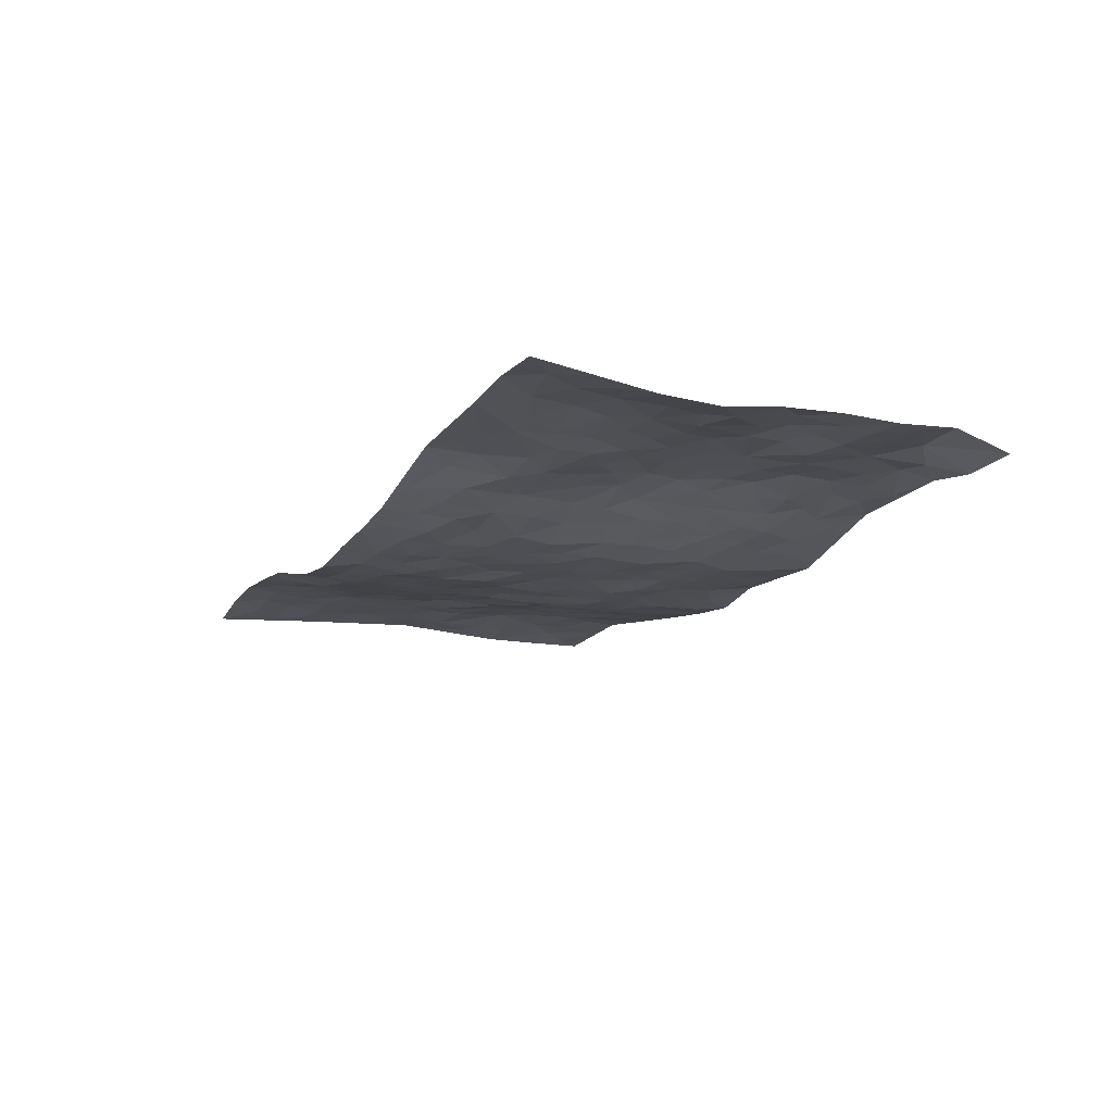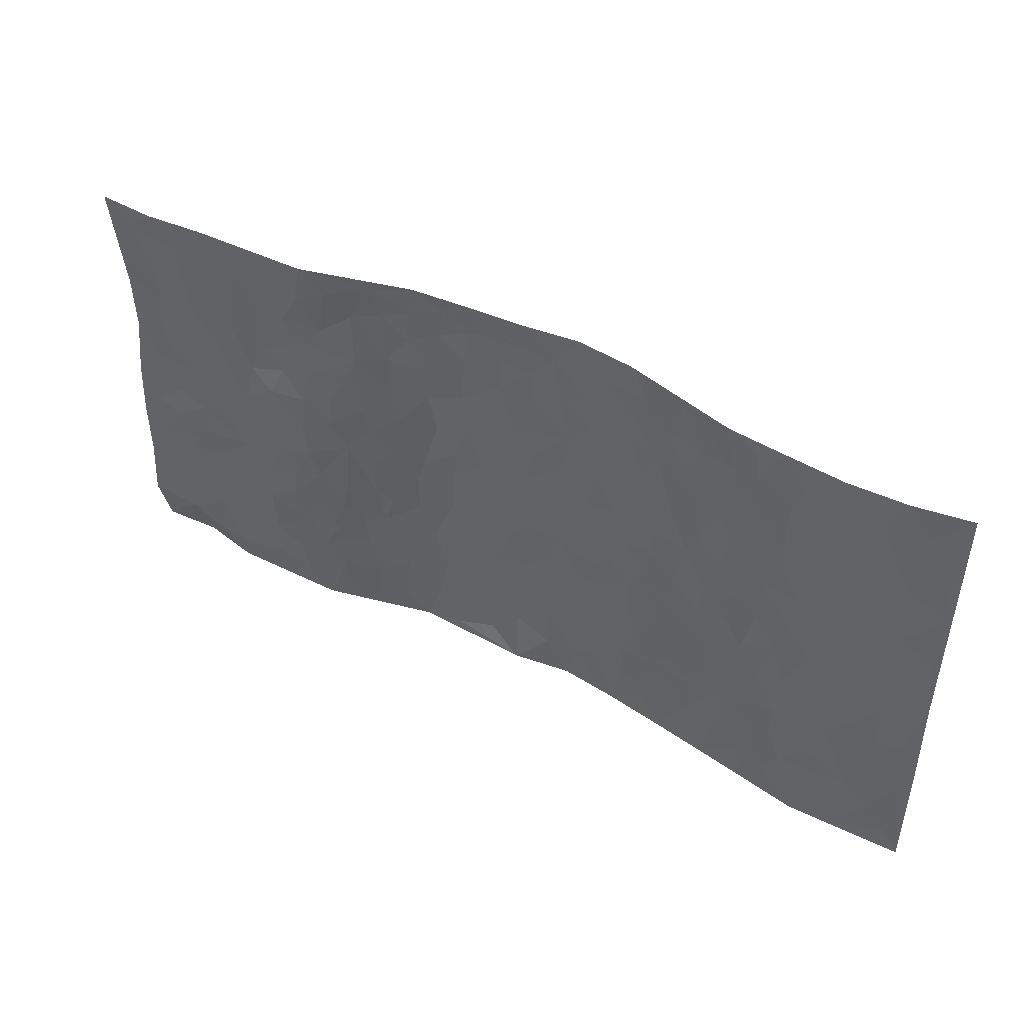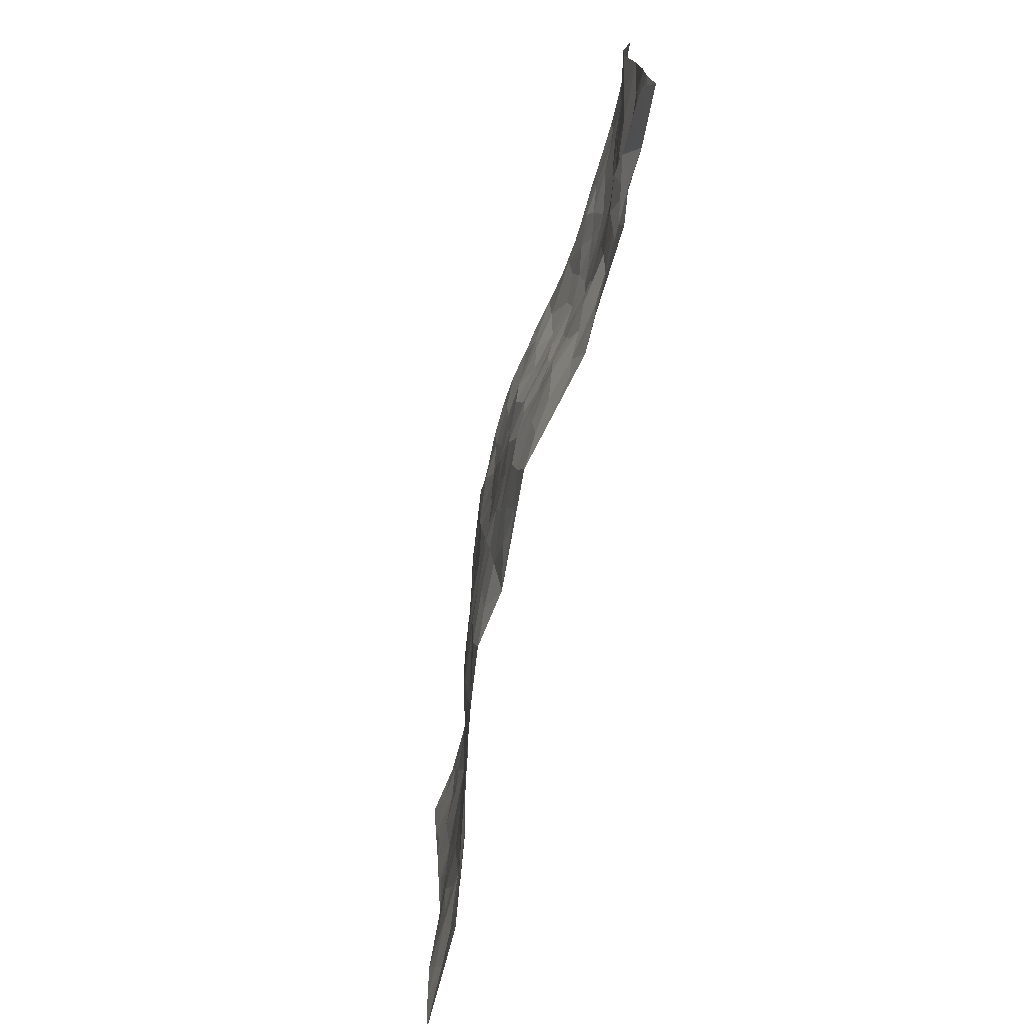
<metadata>
{"format":"obj","ext":"obj","renderer":"f3d","projection":"perspective","resolution":1024,"background":"white","views":[{"elev":-15.3,"azim":-114.5,"up":"+Z"},{"elev":45.7,"azim":30.5,"up":"+Y"},{"elev":-72.0,"azim":-102.8,"up":"+Y"}]}
</metadata>
<code>
v -0.9761 0.006842 0.006041
v -0.9798 0.9958 0.0413
v 0.9753 0.0007822 0.03348
v 0.9766 0.9977 0.01329
v -0.7935 0.3921 0.03277
v -0.9776 0.4989 0.02562
v -0.8551 0.3575 0.03182
v 0.0001403 0.004348 -0.02678
v -0.9776 0.2507 0.03025
v -0.9204 0.3377 0.03149
v -0.7316 0.004179 0.02372
v -0.9774 0.1266 0.03978
v -0.7069 0.2932 0.02738
v -0.8528 0.009762 0.001154
v -0.8381 0.2886 0.02647
v -0.4856 0.002846 0.02039
v -0.9563 0.1886 0.03393
v -0.2943 0.1671 -0.03423
v -0.7735 0.3223 0.02131
v -0.8599 0.1212 0.04196
v -0.921 0.06687 0.02472
v -0.7925 0.06665 0.03023
v -0.6687 0.1278 0.0381
v -0.7206 0.07558 0.04062
v -0.8713 0.2078 0.03422
v -0.908 0.2702 0.02896
v -0.766 0.1785 0.04098
v -0.6885 0.2104 0.03339
v -0.8615 0.4867 0.02811
v -0.9777 0.3749 0.03221
v -0.7323 0.9963 0.03934
v -0.5339 0.2229 0.01374
v 0.2608 0.1573 -0.04523
v -0.9771 0.7476 0.01237
v -0.3651 0.3932 -0.01046
v -0.7809 0.7511 0.03373
v -0.798 0.8294 0.0379
v -0.5761 0.4421 0.03528
v -0.5963 0.6052 0.03057
v -0.485 0.9947 0.03297
v -0.9544 0.6851 0.01471
v -0.6577 0.5618 0.03819
v -0.3887 0.7534 -0.005437
v -0.5055 0.28 0.01606
v -0.4573 0.2255 0.002117
v -0.4919 0.1629 0.01224
v -0.4443 0.6364 0.01322
v -0.3636 0.5599 -0.003604
v 0.1656 0.4741 -0.04744
v -0.3346 0.2212 -0.02893
v -0.2119 0.6113 -0.04634
v -0.372 0.6293 -0.001605
v -0.3031 0.05755 -0.03055
v -0.6255 0.7086 0.01518
v -0.3954 0.1945 -0.01781
v -0.8701 0.6159 0.03
v -0.03853 0.3485 -0.0533
v 0.05728 0.3401 -0.06126
v 0.2982 0.4518 -0.03865
v -0.09599 0.5522 -0.0529
v -0.1663 0.5566 -0.04701
v 0.09193 0.6306 -0.05628
v -0.6281 0.3463 0.03147
v -0.7458 0.5727 0.03719
v -0.9499 0.808 0.02335
v -0.5549 0.1302 0.02886
v -0.366 0.01253 -0.01011
v -0.7921 0.4653 0.03348
v -0.6124 0.1732 0.03575
v -0.6101 0.01983 0.02453
v -0.2463 0.001518 -0.03946
v -0.6109 0.08918 0.03436
v -0.542 0.05436 0.02576
v -0.4282 0.03812 0.00523
v -0.4477 0.1048 0.007085
v -0.8899 0.6839 0.02769
v -0.9704 0.8717 0.02777
v -0.7335 0.5081 0.04234
v -0.0001747 0.998 -0.04265
v -0.8011 0.6735 0.03443
v -0.5564 0.3148 0.03124
v -0.5064 0.4608 0.0316
v 0.005934 0.5719 -0.05024
v -0.05026 0.4834 -0.052
v 0.002753 0.4202 -0.05414
v -0.1251 0.1284 -0.04774
v -0.5664 0.6688 0.01716
v -0.9124 0.5605 0.01937
v -0.73 0.6896 0.03097
v -0.4461 0.2971 0.00283
v -0.6267 0.2679 0.03274
v -0.4982 0.6878 0.0144
v -0.1743 0.4856 -0.05033
v -0.2638 0.4365 -0.03968
v -0.6445 0.6475 0.02435
v -0.01111 0.1179 -0.04582
v -0.41 0.5102 0.01199
v -0.3432 0.2884 -0.02364
v -0.2415 0.5041 -0.03927
v -0.1822 0.3824 -0.05591
v -0.9766 0.6227 0.00816
v -0.7023 0.6215 0.03337
v -0.8107 0.5781 0.03155
v -0.3619 0.1104 -0.01723
v -0.5157 0.5331 0.03286
v -0.6786 0.4058 0.03587
v -0.1312 0.3246 -0.0526
v -0.1505 0.2497 -0.05184
v -0.5135 0.6112 0.02313
v 0.1085 0.7296 -0.05702
v -0.003826 0.2155 -0.05323
v -0.07362 0.2736 -0.05582
v 0.004314 0.2888 -0.0606
v -0.4255 0.3636 0.005115
v -0.198 0.1839 -0.05213
v -0.6496 0.4874 0.03989
v -0.5511 0.381 0.03006
v -0.4871 0.3915 0.02008
v -0.3061 0.5243 -0.01961
v -0.2601 0.3506 -0.04166
v -0.3537 0.4673 -0.01187
v -0.2281 0.2711 -0.04926
v -0.09174 0.4118 -0.0537
v -0.5897 0.5311 0.03642
v -0.0928 0.1987 -0.05178
v -0.2148 0.0933 -0.0462
v -0.3986 0.2586 -0.01528
v -0.9254 0.4371 0.03526
v -0.8645 0.4201 0.03919
v 0.09202 0.4231 -0.05235
v 0.2095 0.2379 -0.05307
v 0.08217 0.5172 -0.04521
v 0.01893 0.4884 -0.04848
v 0.1663 0.3931 -0.04899
v 0.7889 0.4967 0.04351
v 0.2202 0.434 -0.0425
v 0.2675 0.3138 -0.04712
v 0.16 0.5677 -0.04549
v 0.1224 0.999 -0.05597
v -0.2916 0.6199 -0.02277
v 0.4232 0.8805 -0.01415
v 0.4845 0.9976 0.01694
v -0.2148 0.7816 -0.03632
v -0.05943 0.865 -0.06114
v -0.321 0.3486 -0.02331
v -0.4537 0.5659 0.02091
v -0.07432 0.0534 -0.04158
v -0.1589 0.02263 -0.0383
v 0.1218 0.002163 -0.04675
v 0.01287 0.8607 -0.06
v -0.01695 0.7006 -0.05206
v 0.4204 0.1971 -0.01092
v 0.3418 0.2901 -0.03211
v 0.588 0.5264 0.02453
v 0.5226 0.547 0.008492
v 0.4539 0.1357 -0.004244
v 0.5206 0.2284 0.007074
v 0.4128 0.362 -0.01254
v 0.02251 0.6414 -0.0491
v -0.05977 0.6282 -0.05318
v -0.1476 0.7305 -0.04894
v -0.08717 0.6939 -0.05157
v -0.061 0.792 -0.0569
v -0.1373 0.6337 -0.04922
v 0.02038 0.7751 -0.06337
v 0.2451 0.9992 -0.04286
v -0.0195 0.9272 -0.05434
v -0.2708 0.8464 -0.03538
v -0.2016 0.8808 -0.04862
v -0.3164 0.7808 -0.02543
v -0.2451 0.9981 -0.02561
v -0.2295 0.6968 -0.04357
v -0.318 0.7 -0.02428
v -0.1413 0.8306 -0.05135
v -0.1227 0.9974 -0.03582
v 0.2176 0.7465 -0.04423
v 0.1736 0.6675 -0.04884
v 0.3264 0.5954 -0.02786
v 0.2605 0.5232 -0.03369
v 0.2659 0.6662 -0.03748
v 0.4227 0.7445 -0.01129
v 0.3557 0.6834 -0.02862
v 0.2858 0.7336 -0.0385
v 0.0681 0.9294 -0.05501
v 0.07872 0.8236 -0.06345
v 0.1453 0.8584 -0.05535
v 0.2505 0.8739 -0.04507
v 0.3212 0.7939 -0.03231
v 0.2314 0.596 -0.03532
v -0.881 0.8651 0.03771
v -0.6807 0.8147 0.02457
v -0.8682 0.7725 0.0363
v -0.856 0.9957 0.04833
v -0.9214 0.9372 0.0398
v -0.8091 0.9192 0.0377
v -0.7319 0.8835 0.0299
v -0.603 0.9266 0.03003
v -0.6606 0.884 0.02462
v -0.6858 0.744 0.0243
v -0.559 0.8124 0.01376
v -0.6208 0.7793 0.01527
v -0.5083 0.8978 0.02398
v -0.3915 0.8774 -0.008695
v -0.542 0.957 0.03122
v -0.4641 0.8147 0.0005661
v -0.4397 0.9334 0.01612
v -0.3445 0.9715 -0.005837
v -0.5106 0.7591 0.004638
v -0.3215 0.9011 -0.02271
v -0.2596 0.9304 -0.03001
v 0.1557 0.7855 -0.04978
v 0.2545 0.8048 -0.04304
v 0.188 0.9339 -0.04753
v 0.3916 0.8125 -0.01712
v 0.3364 0.8812 -0.02793
v 0.3788 0.9825 -0.01089
v 0.288 0.9381 -0.03422
v 0.4388 0.948 -0.002034
v 0.3795 0.4936 -0.01756
v 0.3255 0.5292 -0.0286
v 0.4817 0.6043 0.001676
v 0.4303 0.6647 -0.008461
v 0.4051 0.5882 -0.01533
v 0.3527 0.1905 -0.02658
v 0.4787 0.3353 0.00379
v 0.4582 0.5227 -0.005577
v 0.3467 0.3883 -0.02817
v -0.1258 0.9156 -0.05459
v -0.1849 0.9582 -0.04096
v 0.3199 0.1334 -0.02933
v 0.6084 0.01547 0.02224
v 0.202 0.3338 -0.05448
v 0.272 0.3852 -0.0428
v 0.5806 0.2486 0.0204
v 0.731 0.9986 0.03886
v 0.9762 0.25 0.03009
v 0.4901 0.8124 -0.000599
v 0.7153 0.4875 0.0349
v 0.4865 0.747 -0.0003239
v 0.9778 0.4993 0.04537
v 0.6646 0.2948 0.04044
v 0.5083 0.4683 0.0004778
v 0.7743 0.3113 0.04846
v 0.5588 0.416 0.01434
v 0.4873 0.002762 0.002956
v 0.08985 0.2525 -0.05662
v 0.5034 0.07782 0.001593
v 0.1349 0.3194 -0.05967
v 0.4152 0.2673 -0.01233
v 0.8706 0.2649 0.03942
v 0.639 0.4622 0.02269
v 0.5752 0.08325 0.01568
v 0.4483 0.4263 -0.01033
v 0.6039 0.3725 0.02601
v 0.2879 0.2327 -0.04381
v 0.4759 0.2722 0.002114
v 0.2642 0.07849 -0.03766
v 0.3659 0.002307 -0.01608
v 0.244 0.002181 -0.03368
v 0.2009 0.1147 -0.04484
v 0.06775 0.1699 -0.05373
v 0.1452 0.1898 -0.05599
v 0.61 0.1486 0.02036
v 0.7739 0.4229 0.04013
v 0.7441 0.2216 0.04889
v 0.6469 0.08175 0.03142
v 0.6657 0.3852 0.03305
v 0.7142 0.3398 0.04115
v 0.8832 0.3258 0.04095
v 0.7425 0.5675 0.04042
v 0.6879 0.1465 0.03915
v 0.7598 0.1507 0.042
v 0.8375 0.3675 0.04491
v 0.9403 0.349 0.03845
v 0.8841 0.4382 0.03966
v 0.5787 0.3137 0.02188
v 0.817 0.1064 0.04359
v 0.3317 0.06349 -0.02566
v 0.4096 0.06931 -0.01102
v 0.0708 0.07817 -0.04686
v 0.1426 0.07203 -0.05306
v 0.9776 0.7488 0.03099
v 0.7276 0.0801 0.04295
v 0.6511 0.2166 0.03589
v 0.9594 0.4241 0.04147
v 0.9054 0.5085 0.04321
v 0.8051 0.2506 0.04776
v 0.5312 0.1493 0.005318
v 0.7295 0.002474 0.04124
v 0.5009 0.3945 0.003271
v 0.9366 0.06329 0.03799
v 0.9756 0.1254 0.0312
v 0.837 0.1805 0.0489
v 0.8958 0.1243 0.04474
v 0.8253 0.009418 0.03853
v 0.9347 0.1879 0.03632
v 0.6626 0.5557 0.03599
v 0.6889 0.6328 0.03647
v 0.5829 0.6362 0.01906
v 0.8244 0.6912 0.04254
v 0.6289 0.7715 0.02754
v 0.9562 0.6241 0.03987
v 0.7653 0.6416 0.04064
v 0.8536 0.5947 0.04331
v 0.7311 0.7438 0.04209
v 0.8444 0.5301 0.04351
v 0.9151 0.5734 0.04308
v 0.891 0.659 0.04419
v 0.6371 0.6925 0.03115
v 0.5635 0.7242 0.01429
v 0.5081 0.6748 0.003556
v 0.8523 0.852 0.03745
v 0.7096 0.8711 0.03498
v 0.8104 0.7764 0.03707
v 0.8963 0.7772 0.03369
v 0.7786 0.844 0.03708
v 0.9742 0.8733 0.0223
v 0.6915 0.8025 0.0368
v 0.953 0.8104 0.02667
v 0.7393 0.9316 0.03671
v 0.8547 0.9982 0.03376
v 0.6076 0.9986 0.02895
v 0.8192 0.9257 0.03428
v 0.9057 0.9274 0.02541
v 0.6582 0.9346 0.03373
v 0.554 0.9016 0.01698
v 0.4904 0.8818 0.00025
v 0.5464 0.9696 0.02122
v 0.5679 0.8221 0.01492
v 0.6331 0.8608 0.03124
f 29 6 128
f 12 21 20
f 26 10 9
f 55 45 46
f 27 19 15
f 26 9 17
f 101 6 88
f 12 1 21
f 7 15 19
f 125 86 96
f 84 123 85
f 129 29 128
f 25 27 15
f 12 20 17
f 73 75 66
f 22 14 11
f 26 17 25
f 9 12 17
f 25 15 26
f 5 129 7
f 52 146 48
f 55 18 50
f 7 19 5
f 20 27 25
f 124 82 105
f 41 76 34
f 20 14 22
f 14 20 21
f 14 21 1
f 24 22 11
f 24 27 22
f 72 66 69
f 69 32 91
f 70 24 11
f 24 23 27
f 17 20 25
f 27 20 22
f 10 15 7
f 10 26 15
f 23 28 27
f 27 13 19
f 28 23 69
f 13 27 28
f 119 121 94
f 10 7 129
f 6 30 128
f 9 10 30
f 36 192 80
f 80 102 89
f 118 81 44
f 64 103 78
f 115 126 86
f 45 32 46
f 91 63 13
f 129 68 29
f 95 87 54
f 95 54 199
f 202 40 204
f 82 97 105
f 29 88 6
f 18 55 104
f 148 126 71
f 38 82 124
f 50 18 122
f 117 82 38
f 5 19 106
f 82 117 118
f 80 64 102
f 127 45 55
f 194 77 190
f 98 35 114
f 39 124 105
f 127 50 98
f 106 19 13
f 66 75 46
f 39 95 42
f 63 117 38
f 95 89 102
f 101 56 76
f 51 140 99
f 18 53 126
f 62 83 132
f 45 127 90
f 112 113 57
f 103 29 68
f 130 85 58
f 109 39 105
f 35 94 121
f 113 246 58
f 151 165 163
f 120 100 94
f 114 127 98
f 192 190 65
f 95 39 87
f 36 191 37
f 67 104 74
f 56 101 88
f 13 63 106
f 192 34 76
f 268 241 243
f 108 115 125
f 93 84 60
f 133 84 85
f 156 288 157
f 101 76 41
f 80 103 64
f 105 97 146
f 99 61 51
f 92 109 47
f 125 96 111
f 158 227 153
f 75 104 55
f 69 66 32
f 81 91 32
f 106 78 68
f 42 64 78
f 77 34 65
f 24 70 72
f 75 73 16
f 16 71 67
f 2 34 77
f 13 28 91
f 103 56 88
f 56 80 76
f 72 69 23
f 11 16 70
f 16 73 70
f 16 67 74
f 115 18 126
f 24 72 23
f 73 72 70
f 16 74 75
f 72 73 66
f 32 45 44
f 84 83 60
f 66 46 32
f 78 106 116
f 117 63 81
f 67 53 104
f 103 68 78
f 69 91 28
f 36 80 89
f 106 38 116
f 106 68 5
f 81 118 117
f 62 132 138
f 32 44 81
f 53 67 71
f 57 58 85
f 123 100 107
f 93 60 61
f 33 230 224
f 8 96 147
f 132 133 130
f 140 48 119
f 93 100 123
f 122 98 50
f 164 60 160
f 53 71 126
f 125 112 108
f 193 194 195
f 75 55 46
f 63 91 81
f 56 103 80
f 196 198 31
f 18 104 53
f 121 48 97
f 38 106 63
f 118 97 82
f 97 35 121
f 51 172 140
f 130 134 49
f 87 39 109
f 288 252 263
f 97 114 35
f 47 43 92
f 57 113 58
f 248 130 58
f 34 101 41
f 114 90 127
f 116 124 42
f 145 94 35
f 118 114 97
f 167 79 175
f 98 145 35
f 85 123 57
f 43 47 52
f 199 36 89
f 42 78 116
f 159 83 62
f 88 29 103
f 74 104 75
f 118 44 90
f 173 140 172
f 42 95 102
f 190 192 37
f 65 190 77
f 89 95 199
f 125 111 112
f 92 87 109
f 18 115 122
f 177 180 176
f 112 57 107
f 109 105 146
f 93 94 100
f 285 286 275
f 96 86 147
f 137 232 131
f 57 123 107
f 87 92 208
f 49 134 136
f 132 130 49
f 161 164 162
f 50 127 55
f 122 108 107
f 122 107 100
f 48 140 52
f 118 90 114
f 99 119 94
f 123 84 93
f 36 37 192
f 48 121 119
f 120 122 100
f 39 42 124
f 38 124 116
f 248 58 246
f 44 45 90
f 98 122 120
f 146 52 47
f 94 93 99
f 168 209 170
f 212 183 188
f 202 197 200
f 42 102 64
f 107 108 112
f 99 93 61
f 8 280 96
f 112 111 113
f 125 115 86
f 115 108 122
f 128 30 10
f 5 68 129
f 10 129 128
f 132 49 138
f 83 84 133
f 130 133 85
f 83 133 132
f 248 134 130
f 156 152 224
f 151 110 165
f 212 186 211
f 153 224 249
f 254 251 244
f 246 261 262
f 225 158 249
f 49 136 179
f 185 184 150
f 214 188 181
f 181 188 182
f 161 163 174
f 143 170 172
f 110 211 185
f 184 79 167
f 174 228 169
f 62 110 159
f 163 150 144
f 210 169 229
f 170 143 168
f 176 211 110
f 98 120 145
f 94 145 120
f 48 146 97
f 109 146 47
f 148 86 126
f 147 86 148
f 71 8 148
f 8 147 148
f 244 276 254
f 232 136 134
f 174 143 161
f 60 83 160
f 163 162 151
f 159 160 83
f 261 281 262
f 259 281 149
f 219 220 59
f 246 113 111
f 33 255 131
f 157 256 152
f 137 255 153
f 230 278 279
f 262 260 33
f 154 155 242
f 131 255 137
f 248 131 232
f 281 280 149
f 259 258 278
f 220 179 59
f 159 151 160
f 162 160 151
f 164 61 60
f 228 174 144
f 144 174 163
f 159 110 151
f 161 172 164
f 186 184 185
f 161 162 163
f 61 164 51
f 160 162 164
f 187 217 213
f 150 163 165
f 205 202 200
f 79 184 139
f 170 43 173
f 174 169 143
f 161 143 172
f 167 144 150
f 176 180 183
f 172 170 173
f 223 226 221
f 185 150 165
f 99 140 119
f 207 206 203
f 172 51 164
f 43 52 173
f 173 52 140
f 167 175 228
f 228 229 169
f 210 168 169
f 177 110 62
f 189 138 179
f 62 138 177
f 136 232 233
f 181 182 222
f 150 184 167
f 178 180 189
f 49 179 138
f 177 138 189
f 180 178 182
f 178 179 220
f 307 308 304
f 222 223 221
f 215 187 188
f 176 183 212
f 187 213 186
f 214 215 188
f 185 211 186
f 237 181 239
f 182 188 183
f 110 185 165
f 216 215 141
f 211 176 212
f 182 183 180
f 176 110 177
f 213 184 186
f 178 189 179
f 177 189 180
f 195 190 37
f 197 198 200
f 195 194 190
f 34 192 65
f 80 192 76
f 37 196 195
f 194 2 77
f 193 2 194
f 196 37 191
f 31 193 195
f 198 196 191
f 31 195 196
f 199 201 191
f 197 204 31
f 198 191 201
f 31 198 197
f 201 199 54
f 36 199 191
f 54 208 201
f 208 43 205
f 208 54 87
f 198 201 200
f 206 205 203
f 43 170 203
f 210 207 209
f 40 202 206
f 31 204 40
f 197 202 204
f 208 205 200
f 43 203 205
f 205 206 202
f 203 209 207
f 171 40 207
f 40 206 207
f 208 200 201
f 43 208 92
f 170 209 203
f 168 143 169
f 207 210 171
f 168 210 209
f 188 187 212
f 212 187 186
f 166 139 213
f 184 213 139
f 237 214 181
f 215 214 141
f 216 141 218
f 213 217 166
f 142 166 216
f 217 216 166
f 187 215 217
f 216 217 215
f 237 141 214
f 142 216 218
f 223 222 182
f 179 136 59
f 223 220 219
f 267 238 251
f 237 327 141
f 223 182 178
f 158 290 253
f 220 223 178
f 59 233 227
f 233 59 136
f 248 246 131
f 153 249 158
f 251 254 267
f 223 219 226
f 111 261 246
f 297 251 238
f 276 256 157
f 167 228 144
f 229 228 175
f 175 171 229
f 229 171 210
f 260 257 33
f 265 271 272
f 266 289 283
f 269 243 250
f 249 224 152
f 266 283 271
f 227 233 137
f 253 227 158
f 325 313 320
f 135 264 275
f 310 329 239
f 270 298 297
f 249 256 225
f 275 273 269
f 311 222 221
f 155 154 299
f 234 276 157
f 310 311 299
f 222 239 181
f 221 226 155
f 266 263 252
f 242 290 244
f 264 273 275
f 273 264 243
f 242 244 154
f 276 290 225
f 288 234 157
f 240 282 302
f 275 286 306
f 225 290 158
f 234 263 284
f 241 254 276
f 233 232 137
f 137 153 227
f 264 135 238
f 244 251 154
f 260 259 257
f 227 253 219
f 33 224 255
f 154 297 299
f 240 302 307
f 297 154 251
f 264 268 243
f 253 226 219
f 271 284 263
f 277 294 293
f 290 242 253
f 241 234 284
f 59 227 219
f 242 155 226
f 252 245 231
f 157 152 156
f 257 230 33
f 152 256 249
f 278 230 257
f 262 33 131
f 224 153 255
f 259 278 257
f 134 248 232
f 230 279 224
f 96 261 111
f 261 96 280
f 280 281 261
f 246 262 131
f 252 247 245
f 268 267 241
f 283 277 272
f 288 247 252
f 275 274 285
f 295 291 294
f 267 268 264
f 263 234 288
f 309 310 299
f 290 276 244
f 283 272 271
f 267 254 241
f 265 243 241
f 236 240 285
f 297 238 270
f 303 305 298
f 241 276 234
f 221 155 299
f 272 277 293
f 250 243 287
f 286 285 240
f 284 271 265
f 271 263 266
f 295 3 291
f 225 256 276
f 241 284 265
f 289 266 231
f 3 292 291
f 321 235 323
f 293 294 296
f 279 278 258
f 245 279 258
f 279 156 224
f 260 281 259
f 280 8 149
f 262 281 260
f 231 266 252
f 267 264 238
f 306 304 270
f 283 289 295
f 243 269 273
f 236 269 250
f 294 292 296
f 274 236 285
f 269 274 275
f 250 287 293
f 245 289 231
f 236 274 269
f 156 279 247
f 242 226 253
f 247 279 245
f 243 265 287
f 288 156 247
f 265 272 293
f 296 292 236
f 293 287 265
f 295 294 277
f 277 283 295
f 236 250 296
f 289 3 295
f 292 294 291
f 293 296 250
f 300 304 308
f 325 320 235
f 329 330 326
f 270 304 303
f 270 303 298
f 309 305 301
f 135 306 270
f 299 297 298
f 298 309 299
f 238 135 270
f 300 314 305
f 303 300 305
f 304 306 307
f 300 303 304
f 282 319 315
f 322 325 235
f 275 306 135
f 307 306 286
f 240 307 286
f 308 307 302
f 302 282 308
f 308 282 315
f 305 309 298
f 310 309 301
f 310 301 329
f 310 239 311
f 222 311 239
f 299 311 221
f 319 312 315
f 312 323 316
f 301 305 318
f 305 314 316
f 300 308 315
f 316 314 312
f 312 314 315
f 315 314 300
f 323 312 324
f 316 313 318
f 282 4 317
f 330 313 325
f 4 321 324
f 235 320 323
f 282 317 319
f 312 319 317
f 326 325 322
f 316 320 313
f 316 318 305
f 142 218 327
f 327 218 141
f 316 323 320
f 324 312 317
f 4 324 317
f 321 323 324
f 318 313 330
f 328 326 322
f 326 327 329
f 329 327 237
f 326 328 327
f 322 142 328
f 327 328 142
f 329 237 239
f 301 318 330
f 326 330 325
f 330 329 301

</code>
